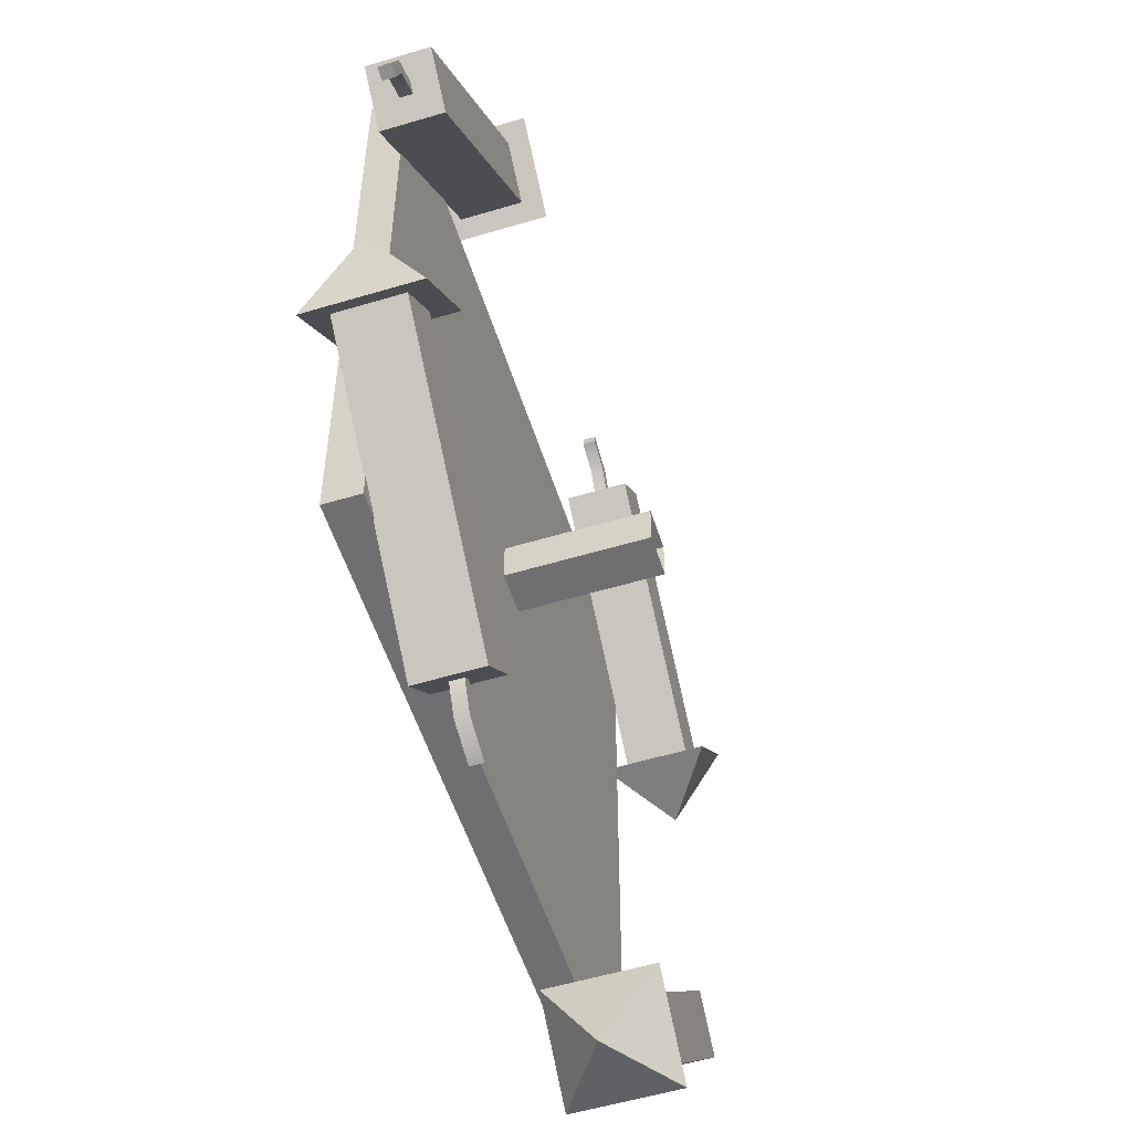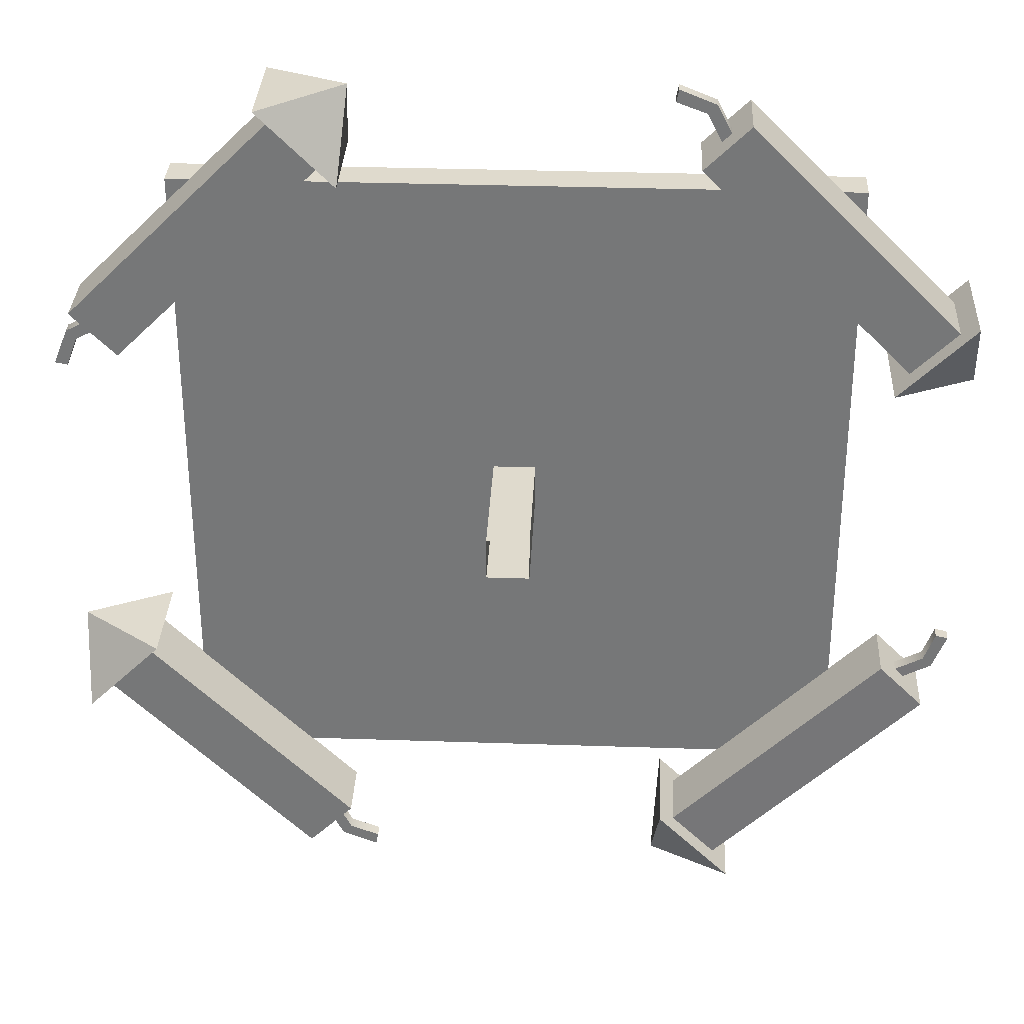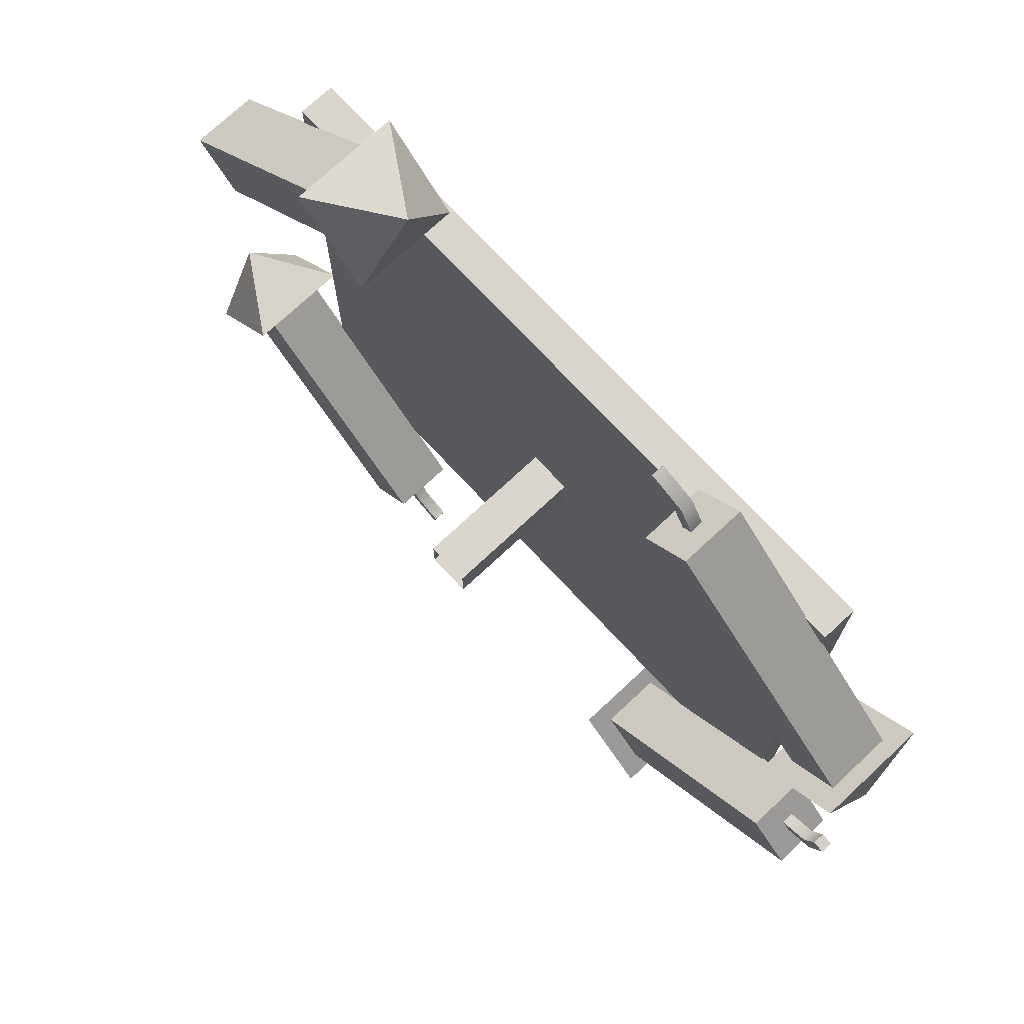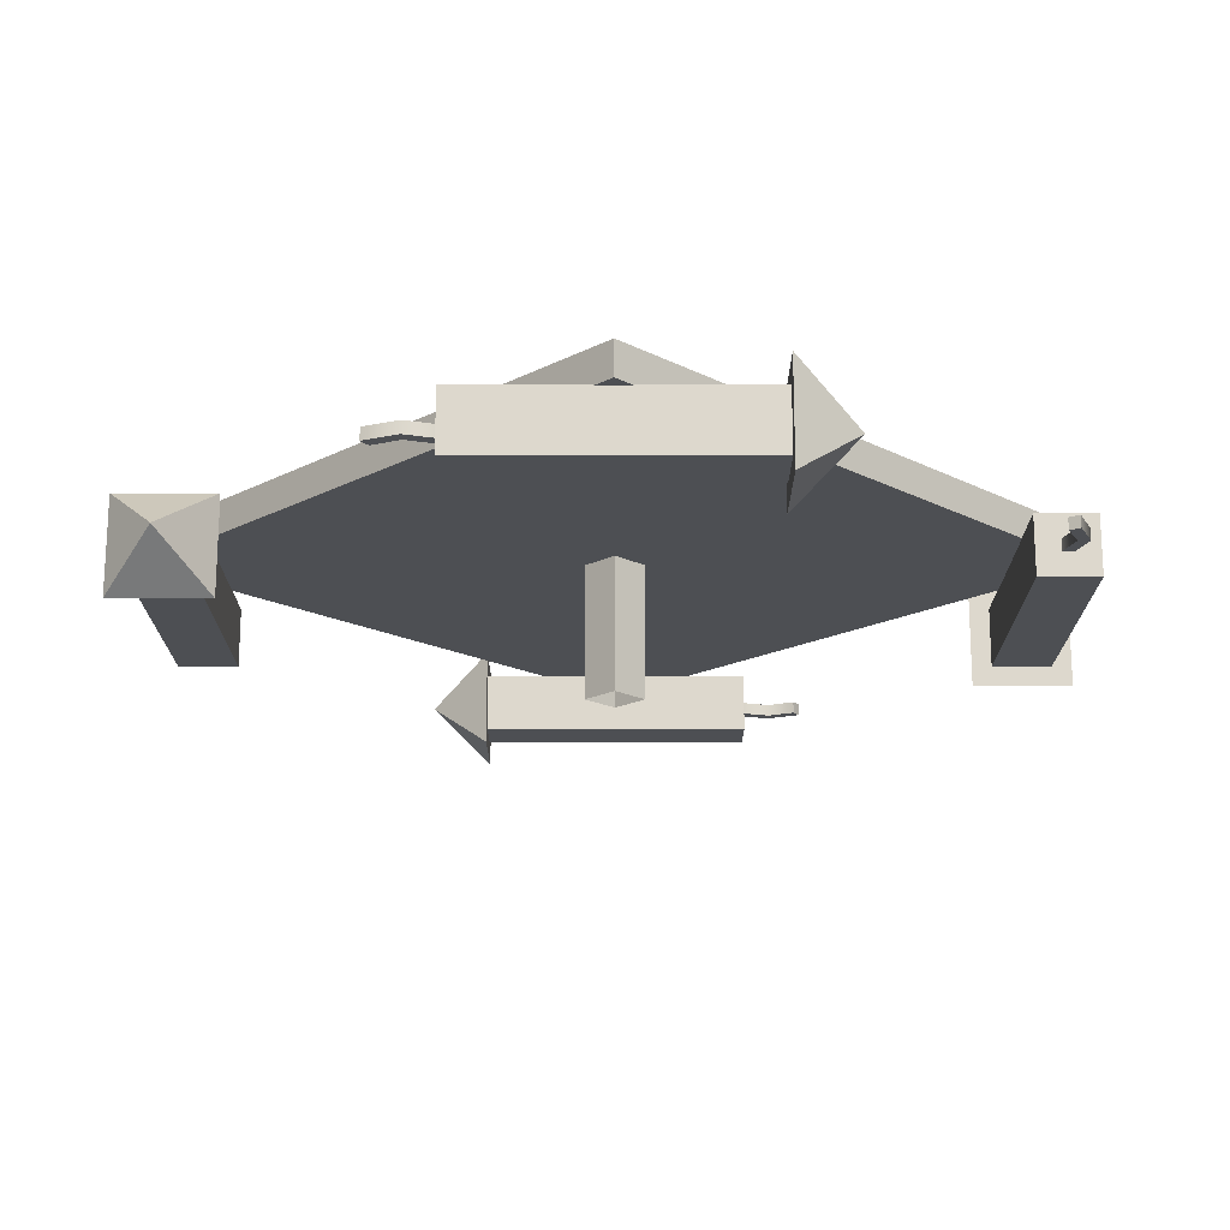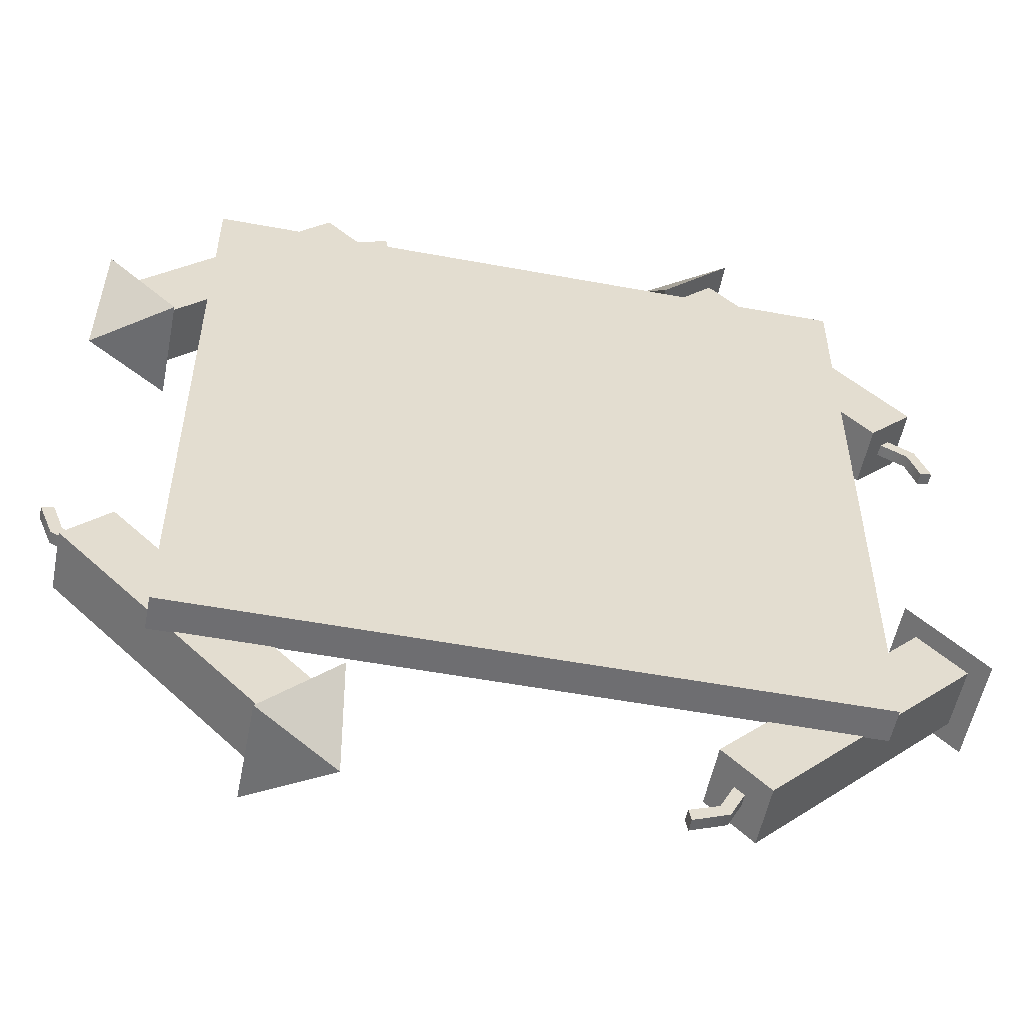
<metadata>
{"format":"obj","ext":"obj","renderer":"f3d","projection":"perspective","resolution":1024,"background":"white","views":[{"elev":-54.7,"azim":107.6,"up":"+Y"},{"elev":32.7,"azim":-177.3,"up":"+Y"},{"elev":73.7,"azim":-133.0,"up":"+Y"},{"elev":-17.8,"azim":135.1,"up":"+Z"},{"elev":-54.4,"azim":-11.1,"up":"+Y"}]}
</metadata>
<code>
g emperors_palace2_firewheel_inner003
v -1 -1 0.3115
v -1 -1 0.2075
v -1 1 0.2075
v -1 1 0.3115
v -1 -1 0.2075
v 1 -1 0.2075
v 1 1 0.2075
v -1 1 0.2075
v 1 -1 0.2075
v 1 -1 0.3115
v 1 1 0.3115
v 1 1 0.2075
v 0.7943 -0.7943 0.3115
v -0.7943 -0.7943 0.3115
v -0.7943 0.7943 0.3115
v 0.7943 0.7943 0.3115
v -1 -1 0.2075
v -1 -1 0.3115
v 1 -1 0.3115
v 1 -1 0.2075
v 1 1 0.2075
v 1 1 0.3115
v -1 1 0.3115
v -1 1 0.2075
v -0.06322 -0.06322 0.2075
v -0.06322 -0.06322 -0.2075
v -0.06322 0.06322 -0.2075
v -0.06322 0.06322 0.2075
v 0.06322 -0.06322 -0.2075
v 0.06322 -0.06322 0.2075
v 0.06322 0.06322 0.2075
v 0.06322 0.06322 -0.2075
v -0.06322 -0.06322 -0.2075
v -0.06322 -0.06322 0.2075
v 0.06322 -0.06322 0.2075
v 0.06322 -0.06322 -0.2075
v 0.06322 0.06322 -0.2075
v 0.06322 0.06322 0.2075
v -0.06322 0.06322 0.2075
v -0.06322 0.06322 -0.2075
v -0.7943 -0.7943 0.3115
v -1 -1 0.3115
v -1 1 0.3115
v -0.7943 0.7943 0.3115
v 0.7943 0.7943 0.3115
v 1 1 0.3115
v 1 -1 0.3115
v 0.7943 -0.7943 0.3115
v 0.7943 -0.7943 0.3115
v 1 -1 0.3115
v -1 -1 0.3115
v -0.7943 -0.7943 0.3115
v -0.7943 0.7943 0.3115
v -1 1 0.3115
v 1 1 0.3115
v 0.7943 0.7943 0.3115
v -0.4554 -1.339 0.1174
v -0.4779 -1.096 -0.03896
v -0.6984 -1.317 -0.03893
v -0.478 -1.096 0.2735
v -0.4554 -1.339 0.1174
v -0.6985 -1.317 0.2736
v -0.4779 -1.096 -0.03896
v -0.478 -1.096 0.2735
v -0.6985 -1.317 0.2736
v -0.6984 -1.317 -0.03893
v -0.6984 -1.317 -0.03893
v -0.6985 -1.317 0.2736
v -0.4554 -1.339 0.1174
v -0.4779 -1.096 -0.03896
v -0.4554 -1.339 0.1174
v -0.478 -1.096 0.2735
v -0.522 -1.14 0.02354
v -1.142 -0.5224 0.02313
v -1.274 -0.6552 0.02315
v -0.6543 -1.273 0.02357
v -0.6543 -1.273 0.02357
v -1.274 -0.6552 0.02315
v -1.274 -0.6551 0.2107
v -0.6544 -1.273 0.2111
v -0.6544 -1.273 0.2111
v -1.274 -0.6551 0.2107
v -1.142 -0.5223 0.2106
v -0.5221 -1.14 0.211
v -0.5221 -1.14 0.211
v -1.142 -0.5223 0.2106
v -1.142 -0.5224 0.02313
v -0.522 -1.14 0.02354
v -1.274 -0.6551 0.2107
v -1.274 -0.6552 0.02315
v -1.142 -0.5224 0.02313
v -1.142 -0.5223 0.2106
v -0.6551 1.274 0.2107
v -0.6552 1.274 0.02315
v -0.5224 1.142 0.02313
v -0.5223 1.142 0.2106
v -1.14 0.5221 0.211
v -0.5223 1.142 0.2106
v -0.5224 1.142 0.02313
v -1.14 0.522 0.02354
v -1.273 0.6544 0.2111
v -0.6551 1.274 0.2107
v -0.5223 1.142 0.2106
v -1.14 0.5221 0.211
v -1.273 0.6543 0.02357
v -0.6552 1.274 0.02315
v -0.6551 1.274 0.2107
v -1.273 0.6544 0.2111
v -1.14 0.522 0.02354
v -0.5224 1.142 0.02313
v -0.6552 1.274 0.02315
v -1.273 0.6543 0.02357
v -1.096 0.4779 -0.03896
v -1.339 0.4554 0.1174
v -1.096 0.478 0.2735
v -1.317 0.6984 -0.03893
v -1.317 0.6985 0.2736
v -1.339 0.4554 0.1174
v -1.096 0.4779 -0.03896
v -1.096 0.478 0.2735
v -1.317 0.6985 0.2736
v -1.317 0.6984 -0.03893
v -1.096 0.478 0.2735
v -1.339 0.4554 0.1174
v -1.317 0.6985 0.2736
v -1.339 0.4554 0.1174
v -1.096 0.4779 -0.03896
v -1.317 0.6984 -0.03893
v 0.4554 1.339 0.1174
v 0.4779 1.096 -0.03896
v 0.6984 1.317 -0.03893
v 0.478 1.096 0.2735
v 0.4554 1.339 0.1174
v 0.6985 1.317 0.2736
v 0.4779 1.096 -0.03896
v 0.478 1.096 0.2735
v 0.6985 1.317 0.2736
v 0.6984 1.317 -0.03893
v 0.6984 1.317 -0.03893
v 0.6985 1.317 0.2736
v 0.4554 1.339 0.1174
v 0.4779 1.096 -0.03896
v 0.4554 1.339 0.1174
v 0.478 1.096 0.2735
v 0.522 1.14 0.02354
v 1.142 0.5224 0.02313
v 1.274 0.6552 0.02315
v 0.6543 1.273 0.02356
v 0.6543 1.273 0.02356
v 1.274 0.6552 0.02315
v 1.274 0.6551 0.2107
v 0.6544 1.273 0.2111
v 0.6544 1.273 0.2111
v 1.274 0.6551 0.2107
v 1.142 0.5223 0.2106
v 0.5221 1.14 0.211
v 0.5221 1.14 0.211
v 1.142 0.5223 0.2106
v 1.142 0.5224 0.02313
v 0.522 1.14 0.02354
v 1.274 0.6551 0.2107
v 1.274 0.6552 0.02315
v 1.142 0.5224 0.02313
v 1.142 0.5223 0.2106
v 0.6551 -1.274 0.2107
v 0.6552 -1.274 0.02315
v 0.5224 -1.142 0.02313
v 0.5223 -1.142 0.2106
v 1.14 -0.5221 0.211
v 0.5223 -1.142 0.2106
v 0.5224 -1.142 0.02313
v 1.14 -0.522 0.02354
v 1.273 -0.6544 0.2111
v 0.6551 -1.274 0.2107
v 0.5223 -1.142 0.2106
v 1.14 -0.5221 0.211
v 1.273 -0.6543 0.02356
v 0.6552 -1.274 0.02315
v 0.6551 -1.274 0.2107
v 1.273 -0.6544 0.2111
v 1.14 -0.522 0.02354
v 0.5224 -1.142 0.02313
v 0.6552 -1.274 0.02315
v 1.273 -0.6543 0.02356
v 1.096 -0.4779 -0.03896
v 1.339 -0.4554 0.1174
v 1.096 -0.478 0.2735
v 1.317 -0.6984 -0.03893
v 1.317 -0.6985 0.2736
v 1.339 -0.4554 0.1174
v 1.096 -0.4779 -0.03896
v 1.096 -0.478 0.2735
v 1.317 -0.6985 0.2736
v 1.317 -0.6984 -0.03893
v 1.096 -0.478 0.2735
v 1.339 -0.4554 0.1174
v 1.317 -0.6985 0.2736
v 1.339 -0.4554 0.1174
v 1.096 -0.4779 -0.03896
v 1.317 -0.6984 -0.03893
v -0.5328 1.278 0.09806
v -0.4456 1.31 0.09803
v -0.4529 1.347 0.09803
v -0.5594 1.304 0.09806
v -0.5754 1.195 0.09808
v -0.5594 1.304 0.1357
v -0.4529 1.347 0.1357
v -0.4455 1.31 0.1356
v -0.5328 1.278 0.1357
v -0.6021 1.221 0.1357
v -0.5594 1.304 0.09806
v -0.4529 1.347 0.09803
v -0.4529 1.347 0.1357
v -0.5594 1.304 0.1357
v -0.6021 1.221 0.09809
v -0.5328 1.278 0.1357
v -0.4455 1.31 0.1356
v -0.4456 1.31 0.09803
v -0.5328 1.278 0.09806
v -0.5754 1.195 0.1357
v -0.4529 1.347 0.1357
v -0.4529 1.347 0.09803
v -0.4456 1.31 0.09803
v -0.4455 1.31 0.1356
v -1.278 -0.5328 0.09806
v -1.31 -0.4456 0.09803
v -1.347 -0.4529 0.09803
v -1.304 -0.5594 0.09806
v -1.195 -0.5754 0.09808
v -0.5754 1.195 0.1357
v -0.5328 1.278 0.09806
v -0.5754 1.195 0.09808
v -0.6021 1.221 0.09809
v -0.5594 1.304 0.1357
v -0.6021 1.221 0.1357
v -0.6021 1.221 0.1357
v -0.5328 1.278 0.1357
v -0.5754 1.195 0.1357
v -0.5754 1.195 0.09808
v -0.5594 1.304 0.09806
v -0.6021 1.221 0.09809
v -1.304 -0.5594 0.1357
v -1.347 -0.4529 0.1357
v -1.31 -0.4455 0.1356
v -1.278 -0.5328 0.1357
v -1.221 -0.6021 0.1357
v -1.304 -0.5594 0.09806
v -1.347 -0.4529 0.09803
v -1.347 -0.4529 0.1357
v -1.304 -0.5594 0.1357
v -1.221 -0.6021 0.09809
v -1.278 -0.5328 0.1357
v -1.31 -0.4455 0.1356
v -1.31 -0.4456 0.09803
v -1.278 -0.5328 0.09806
v -1.195 -0.5754 0.1357
v -1.347 -0.4529 0.1357
v -1.347 -0.4529 0.09803
v -1.31 -0.4456 0.09803
v -1.31 -0.4455 0.1356
v -1.195 -0.5754 0.1357
v -1.278 -0.5328 0.09806
v -1.195 -0.5754 0.09808
v -1.221 -0.6021 0.09809
v -1.304 -0.5594 0.1357
v -1.221 -0.6021 0.1357
v -1.221 -0.6021 0.1357
v -1.278 -0.5328 0.1357
v -1.195 -0.5754 0.1357
v -1.195 -0.5754 0.09808
v -1.304 -0.5594 0.09806
v -1.221 -0.6021 0.09809
v 0.5328 -1.278 0.09806
v 0.4456 -1.31 0.09803
v 0.4529 -1.347 0.09803
v 0.5594 -1.304 0.09806
v 0.5754 -1.195 0.09808
v 0.5594 -1.304 0.1357
v 0.4529 -1.347 0.1357
v 0.4455 -1.31 0.1356
v 0.5328 -1.278 0.1357
v 0.6021 -1.221 0.1357
v 0.5594 -1.304 0.09806
v 0.4529 -1.347 0.09803
v 0.4529 -1.347 0.1357
v 0.5594 -1.304 0.1357
v 0.6021 -1.221 0.09809
v 0.5328 -1.278 0.1357
v 0.4455 -1.31 0.1356
v 0.4456 -1.31 0.09803
v 0.5328 -1.278 0.09806
v 0.5754 -1.195 0.1357
v 0.4529 -1.347 0.1357
v 0.4529 -1.347 0.09803
v 0.4456 -1.31 0.09803
v 0.4455 -1.31 0.1356
v 0.5754 -1.195 0.1357
v 0.5328 -1.278 0.09806
v 0.5754 -1.195 0.09808
v 0.6021 -1.221 0.09809
v 0.5594 -1.304 0.1357
v 0.6021 -1.221 0.1357
v 0.6021 -1.221 0.1357
v 0.5328 -1.278 0.1357
v 0.5754 -1.195 0.1357
v 0.5754 -1.195 0.09808
v 0.5594 -1.304 0.09806
v 0.6021 -1.221 0.09809
v 1.278 0.5328 0.09806
v 1.31 0.4456 0.09803
v 1.347 0.4529 0.09803
v 1.304 0.5594 0.09806
v 1.195 0.5754 0.09808
v 1.304 0.5594 0.1357
v 1.347 0.4529 0.1357
v 1.31 0.4455 0.1356
v 1.278 0.5328 0.1357
v 1.221 0.6021 0.1357
v 1.304 0.5594 0.09806
v 1.347 0.4529 0.09803
v 1.347 0.4529 0.1357
v 1.304 0.5594 0.1357
v 1.221 0.6021 0.09809
v 1.278 0.5328 0.1357
v 1.31 0.4455 0.1356
v 1.31 0.4456 0.09803
v 1.278 0.5328 0.09806
v 1.195 0.5754 0.1357
v 1.347 0.4529 0.1357
v 1.347 0.4529 0.09803
v 1.31 0.4456 0.09803
v 1.31 0.4455 0.1356
v 1.195 0.5754 0.1357
v 1.278 0.5328 0.09806
v 1.195 0.5754 0.09808
v 1.221 0.6021 0.09809
v 1.304 0.5594 0.1357
v 1.221 0.6021 0.1357
v 1.221 0.6021 0.1357
v 1.278 0.5328 0.1357
v 1.195 0.5754 0.1357
v 1.195 0.5754 0.09808
v 1.304 0.5594 0.09806
v 1.221 0.6021 0.09809
g emperors_palace2_firewheel_inner003_0
f 3 2 1
f 4 3 1
f 7 6 5
f 8 7 5
f 11 10 9
f 12 11 9
f 15 14 13
f 16 15 13
f 19 18 17
f 20 19 17
f 23 22 21
f 24 23 21
f 27 26 25
f 28 27 25
f 31 30 29
f 32 31 29
f 35 34 33
f 36 35 33
f 39 38 37
f 40 39 37
f 43 42 41
f 44 43 41
f 47 46 45
f 48 47 45
f 51 50 49
f 52 51 49
f 55 54 53
f 56 55 53
g emperors_palace2_firewheel_inner003_1
f 59 58 57
f 62 61 60
f 65 64 63
f 66 65 63
f 69 68 67
f 72 71 70
f 75 74 73
f 76 75 73
f 79 78 77
f 80 79 77
f 83 82 81
f 84 83 81
f 87 86 85
f 88 87 85
f 91 90 89
f 92 91 89
f 95 94 93
f 96 95 93
f 99 98 97
f 100 99 97
f 103 102 101
f 104 103 101
f 107 106 105
f 108 107 105
f 111 110 109
f 112 111 109
f 115 114 113
f 118 117 116
f 121 120 119
f 122 121 119
f 125 124 123
f 128 127 126
f 131 130 129
f 134 133 132
f 137 136 135
f 138 137 135
f 141 140 139
f 144 143 142
f 147 146 145
f 148 147 145
f 151 150 149
f 152 151 149
f 155 154 153
f 156 155 153
f 159 158 157
f 160 159 157
f 163 162 161
f 164 163 161
f 167 166 165
f 168 167 165
f 171 170 169
f 172 171 169
f 175 174 173
f 176 175 173
f 179 178 177
f 180 179 177
f 183 182 181
f 184 183 181
f 187 186 185
f 190 189 188
f 193 192 191
f 194 193 191
f 197 196 195
f 200 199 198
f 203 202 201
f 204 203 201
f 204 201 205
f 208 207 206
f 209 208 206
f 209 206 210
f 213 212 211
f 214 213 211
f 214 211 215
f 218 217 216
f 219 218 216
f 219 216 220
f 223 222 221
f 224 223 221
f 227 226 225
f 228 227 225
f 228 225 229
f 232 231 230
f 235 234 233
f 238 237 236
f 241 240 239
f 244 243 242
f 245 244 242
f 245 242 246
f 249 248 247
f 250 249 247
f 250 247 251
f 254 253 252
f 255 254 252
f 255 252 256
f 259 258 257
f 260 259 257
f 263 262 261
f 266 265 264
f 269 268 267
f 272 271 270
f 275 274 273
f 276 275 273
f 276 273 277
f 280 279 278
f 281 280 278
f 281 278 282
f 285 284 283
f 286 285 283
f 286 283 287
f 290 289 288
f 291 290 288
f 291 288 292
f 295 294 293
f 296 295 293
f 299 298 297
f 302 301 300
f 305 304 303
f 308 307 306
f 311 310 309
f 312 311 309
f 312 309 313
f 316 315 314
f 317 316 314
f 317 314 318
f 321 320 319
f 322 321 319
f 322 319 323
f 326 325 324
f 327 326 324
f 327 324 328
f 331 330 329
f 332 331 329
f 335 334 333
f 338 337 336
f 341 340 339
f 344 343 342

</code>
